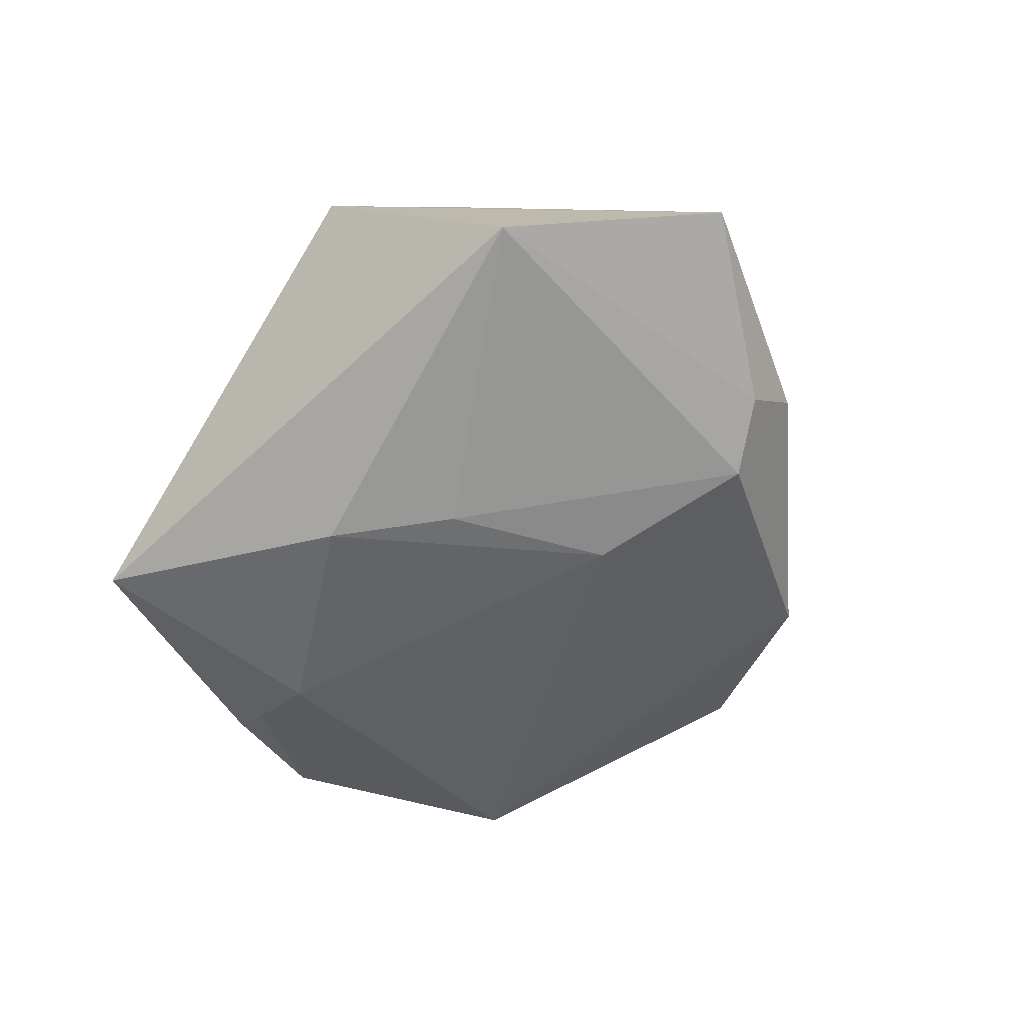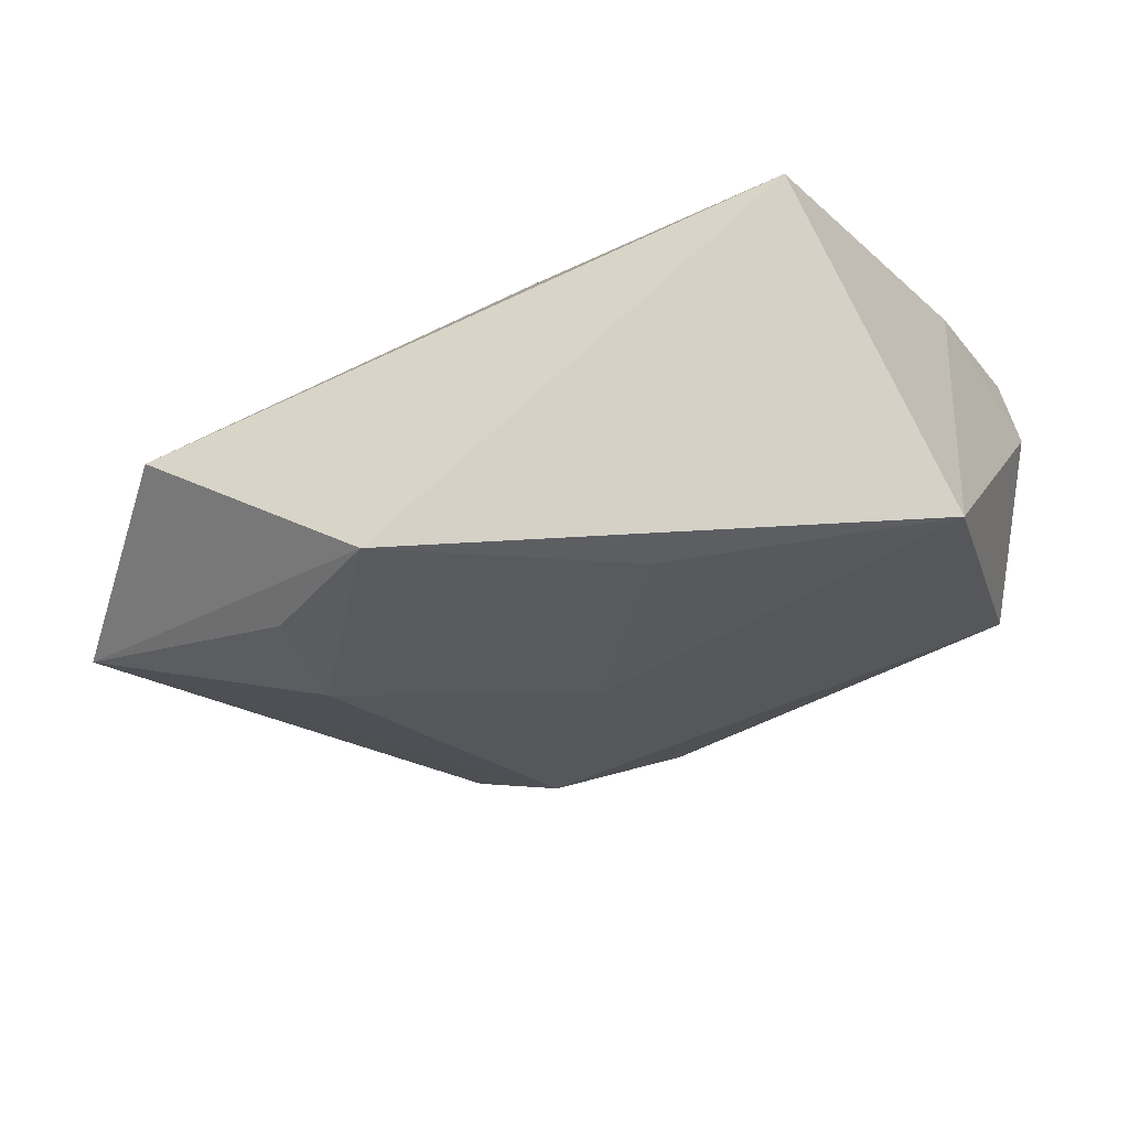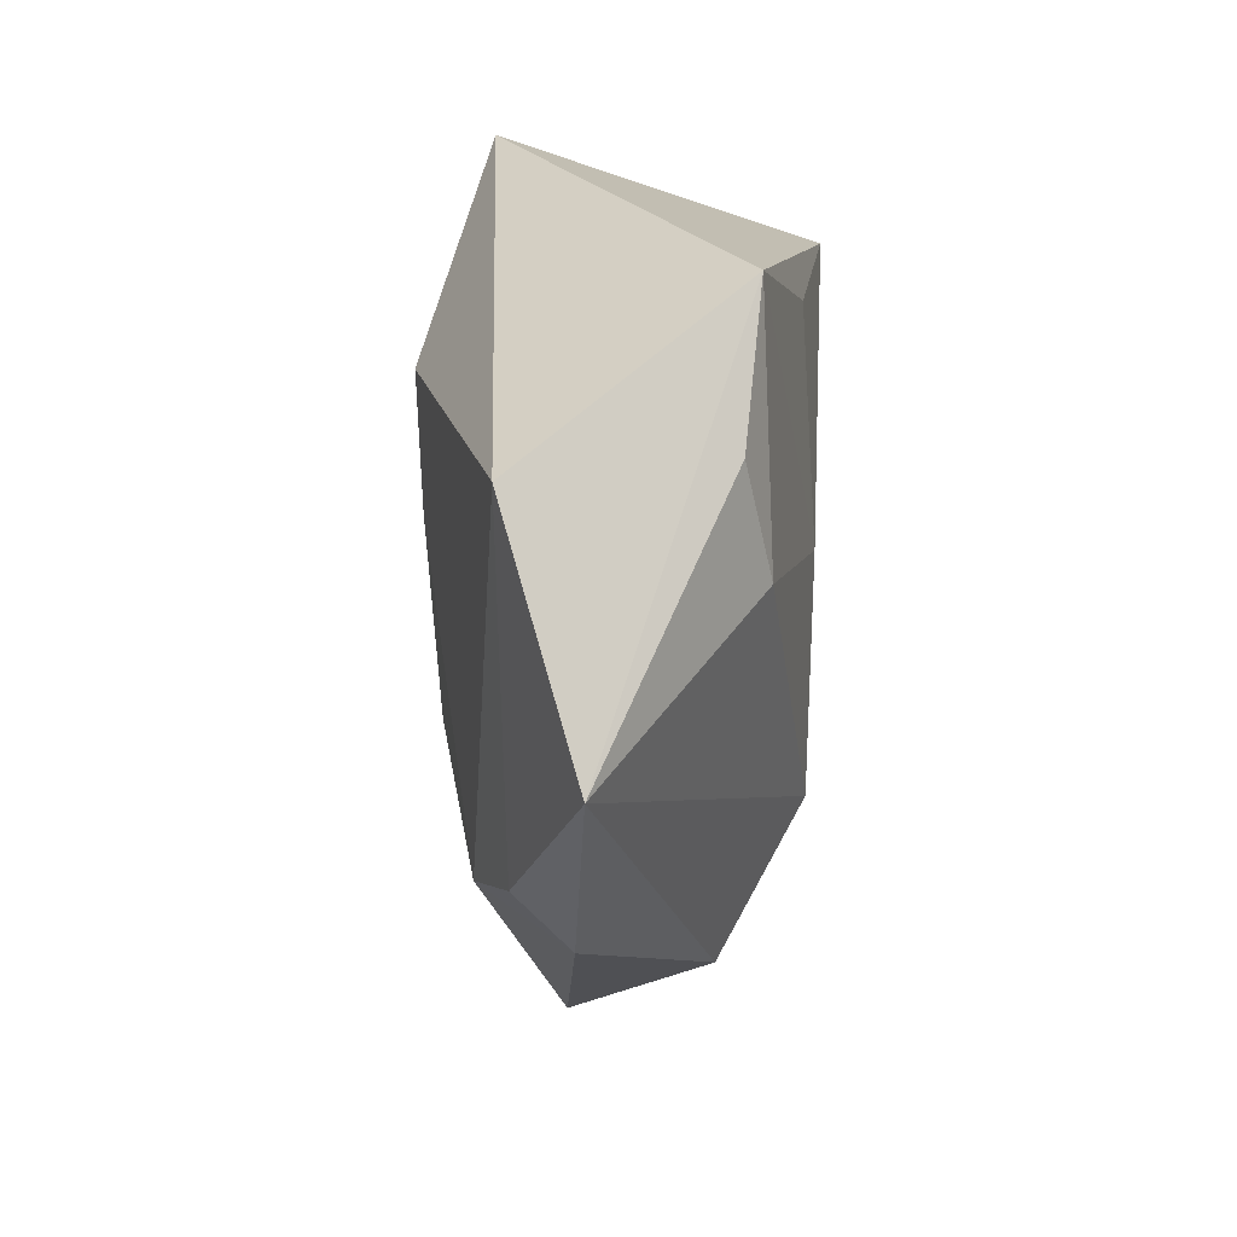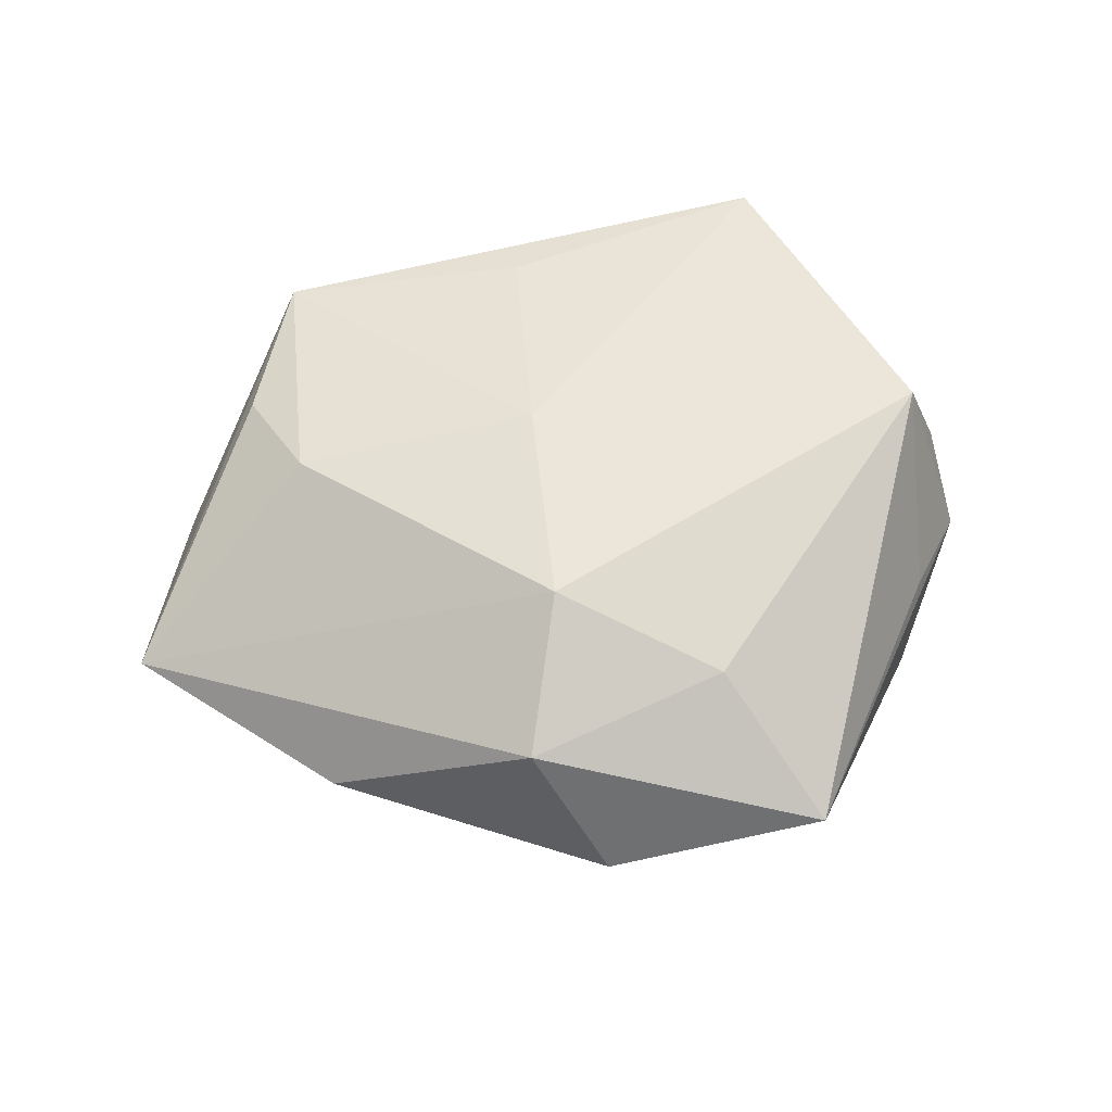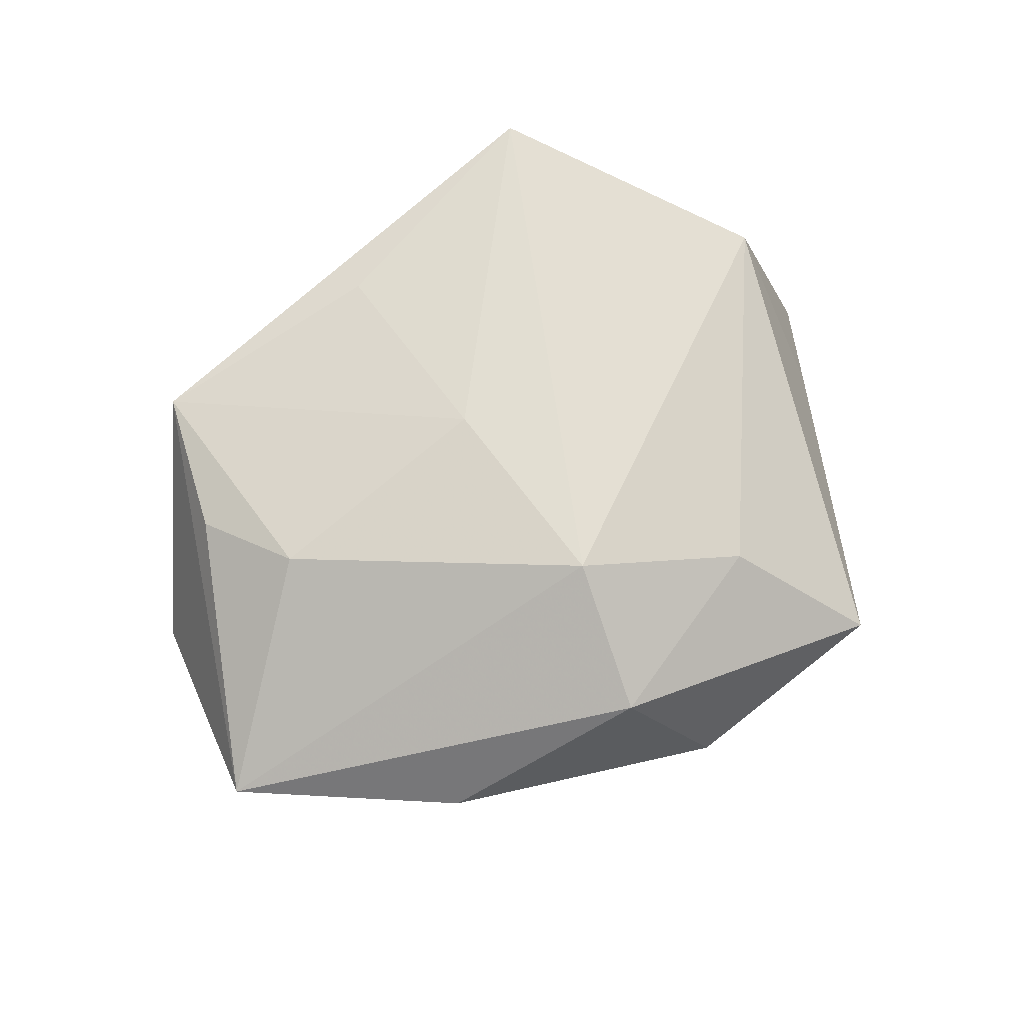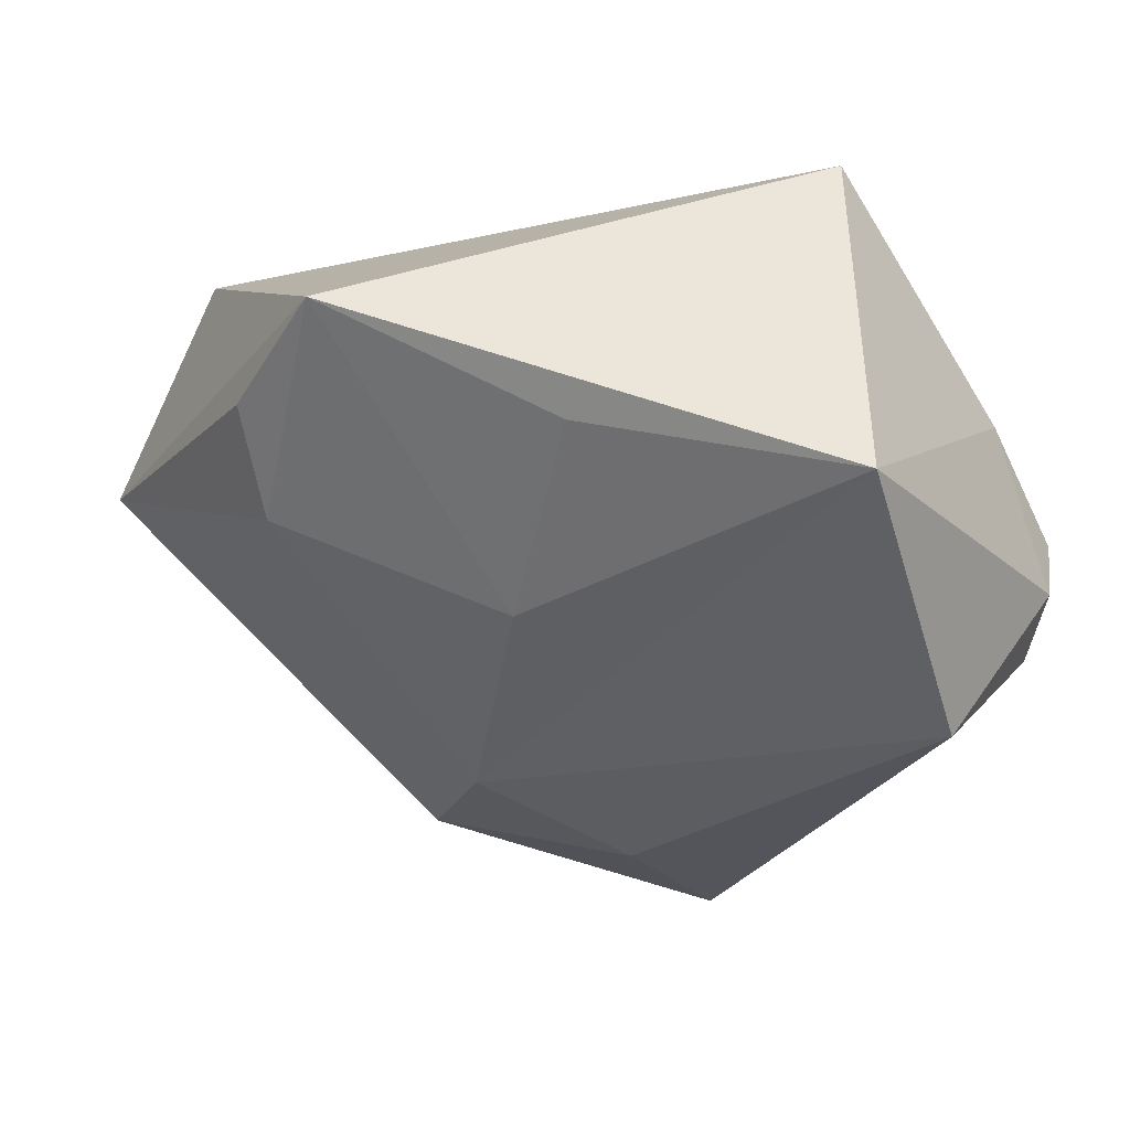
<metadata>
{"format":"obj","ext":"obj","renderer":"f3d","projection":"perspective","resolution":1024,"background":"white","views":[{"elev":-52.9,"azim":-119.0,"up":"+Z"},{"elev":62.4,"azim":-13.0,"up":"+Y"},{"elev":16.8,"azim":-86.9,"up":"+Y"},{"elev":56.4,"azim":-17.1,"up":"+Z"},{"elev":67.4,"azim":-47.5,"up":"+Z"},{"elev":37.1,"azim":13.9,"up":"+Y"}]}
</metadata>
<code>
v -0.03234 -0.02216 -0.01262
v -0.01579 -0.01184 -0.01721
v 0.03504 -0.02396 -0.01453
v 0.02988 0.02794 0.01963
v 0.008789 -0.02748 -0.01413
v -0.01048 -0.02122 0.01853
v 0.00576 -0.03372 0.01283
v 0.01315 -0.04971 0.001657
v 0.03968 -0.005548 0.01687
v -0.04066 -0.0197 -0.008517
v 0.04719 0.0001438 -0.001736
v -0.03357 0.007455 0.01487
v -0.04699 0.01989 -0.008884
v -0.05762 -0.004751 -0.0004778
v -0.01299 0.00812 -0.01905
v -0.01115 -0.04473 -0.005463
v -0.02796 0.03475 0.01355
v -0.004391 0.02063 -0.02069
v 0.03903 0.01433 -0.01052
v -0.01786 -0.03629 0.009777
v -0.0006533 0.02714 0.01746
v 0.03166 0.01409 -0.01588
v 0.04548 -0.01165 -0.004713
v -0.03924 -0.02626 -0.002656
v 0.02025 0.04063 -0.01482
v -0.03688 0.01976 0.01221
v -0.00585 0.003077 0.01904
v 0.03692 -0.02102 -0.001037
v 0.02163 0.01264 -0.02031
v 0.04633 0.001437 -0.008387
f 1 16 24
f 27 17 12
f 12 6 27
f 12 14 6
f 8 9 7
f 9 6 7
f 9 23 11
f 28 9 8
f 8 23 28
f 28 23 9
f 27 6 4
f 4 6 9
f 25 17 4
f 9 11 4
f 20 16 8
f 8 7 20
f 20 7 6
f 24 16 20
f 20 14 24
f 6 14 20
f 3 23 8
f 8 16 3
f 10 1 24
f 24 14 10
f 1 10 13
f 13 10 14
f 13 17 25
f 13 14 17
f 17 14 26
f 26 12 17
f 14 12 26
f 30 11 23
f 23 3 30
f 30 3 22
f 21 17 27
f 27 4 21
f 21 4 17
f 2 3 5
f 5 3 16
f 5 1 2
f 16 1 5
f 29 3 2
f 22 3 29
f 25 22 29
f 2 1 15
f 1 13 15
f 11 30 19
f 19 4 11
f 25 4 19
f 19 22 25
f 19 30 22
f 18 13 25
f 18 15 13
f 25 29 18
f 18 29 2
f 2 15 18

</code>
